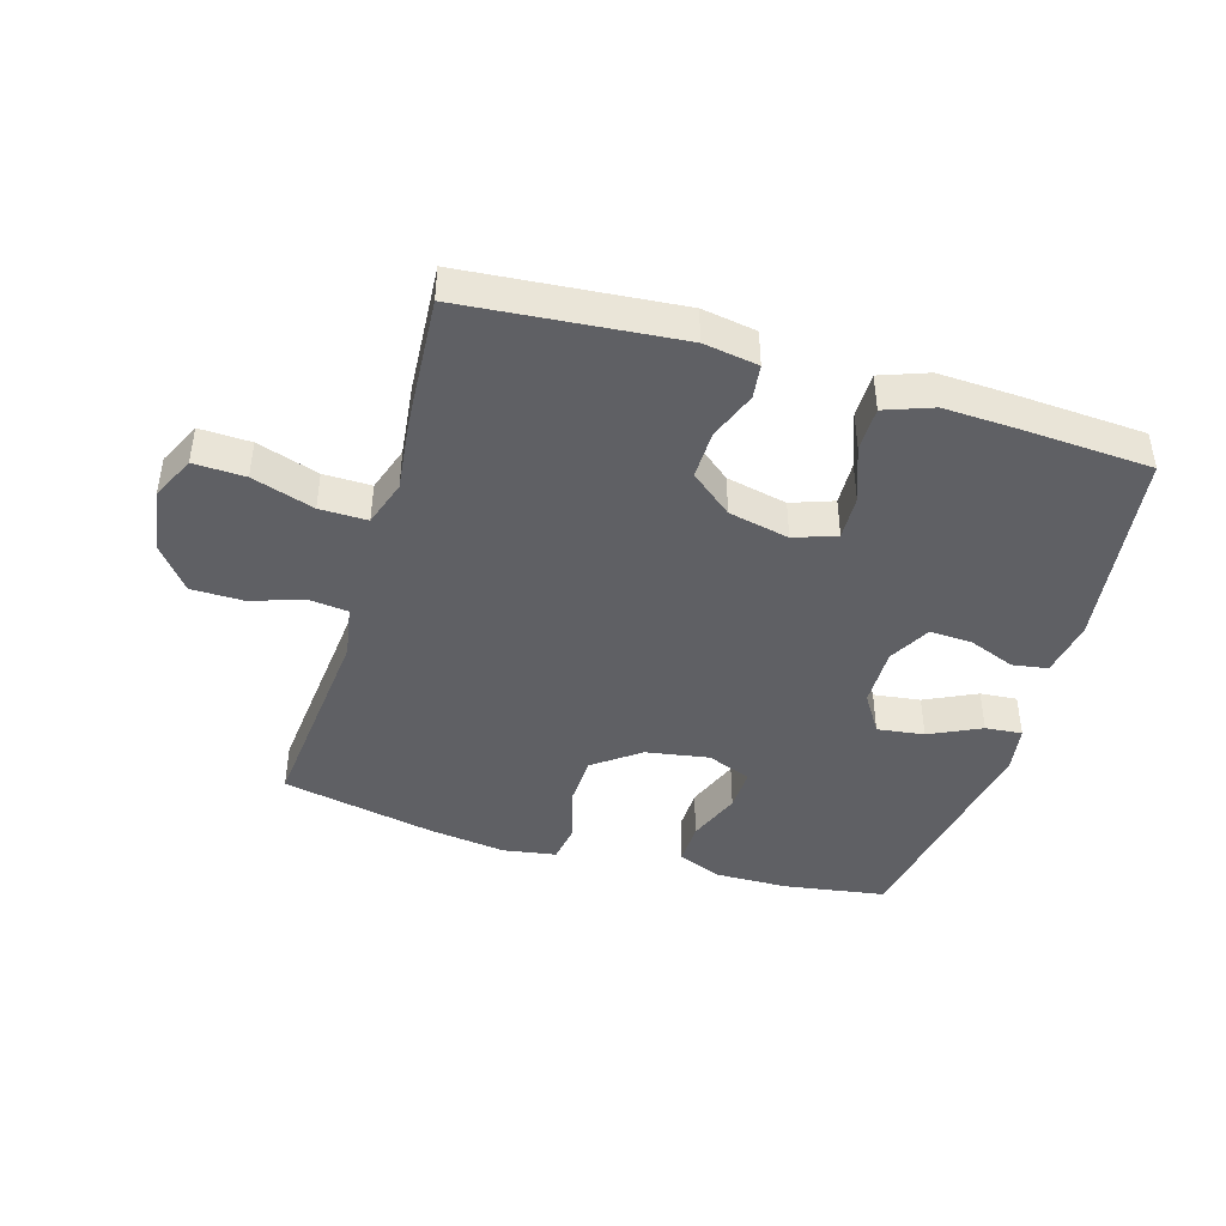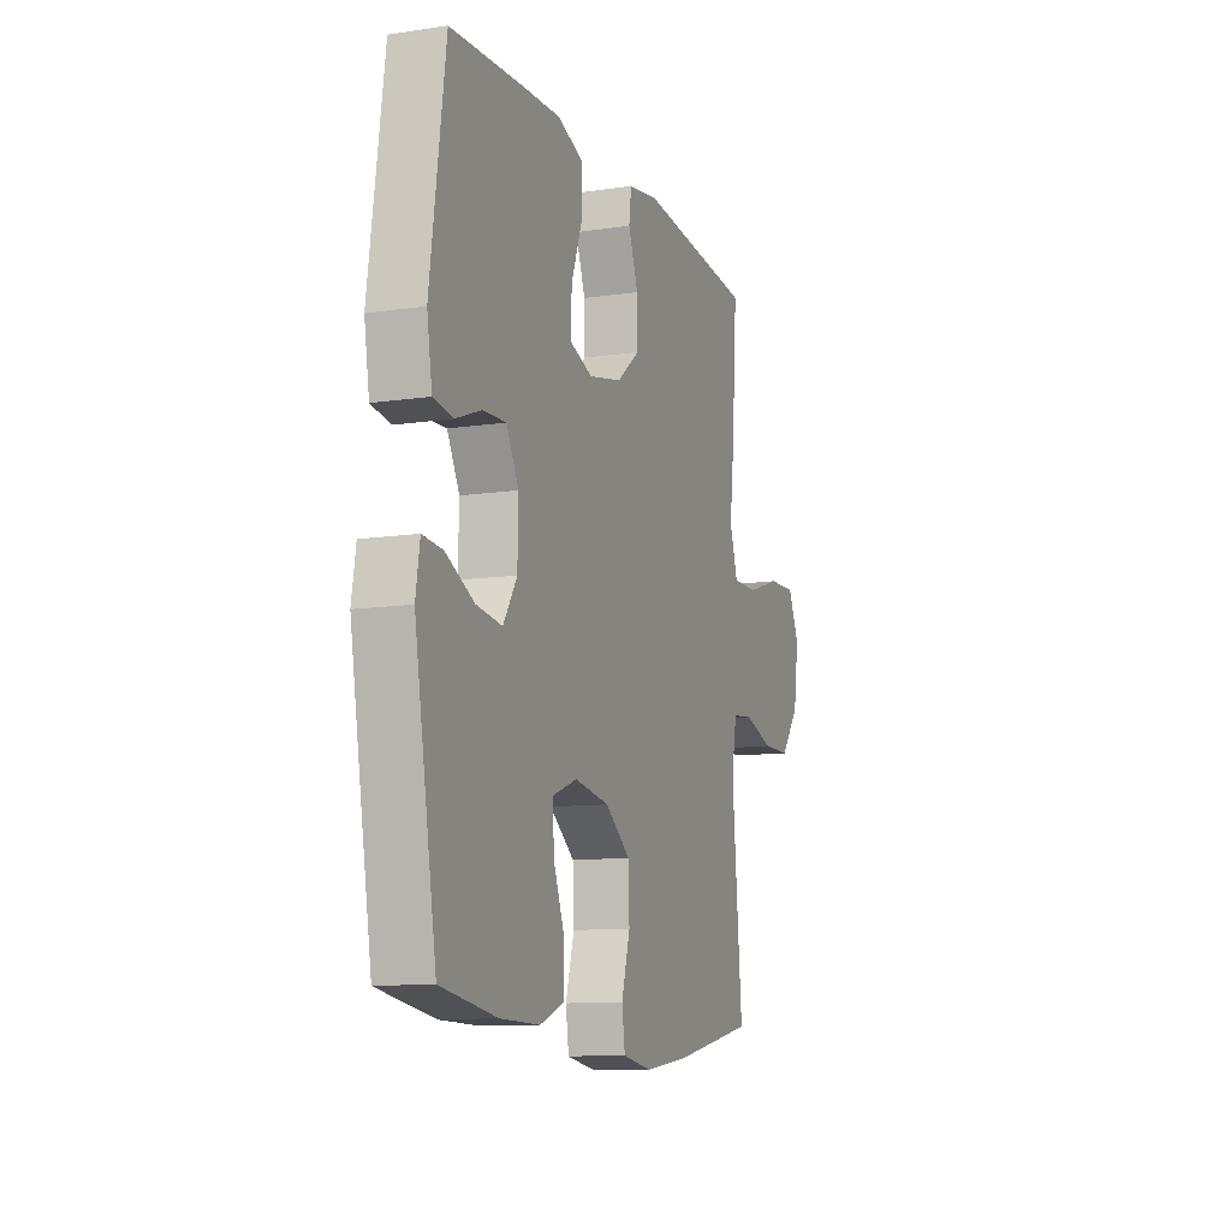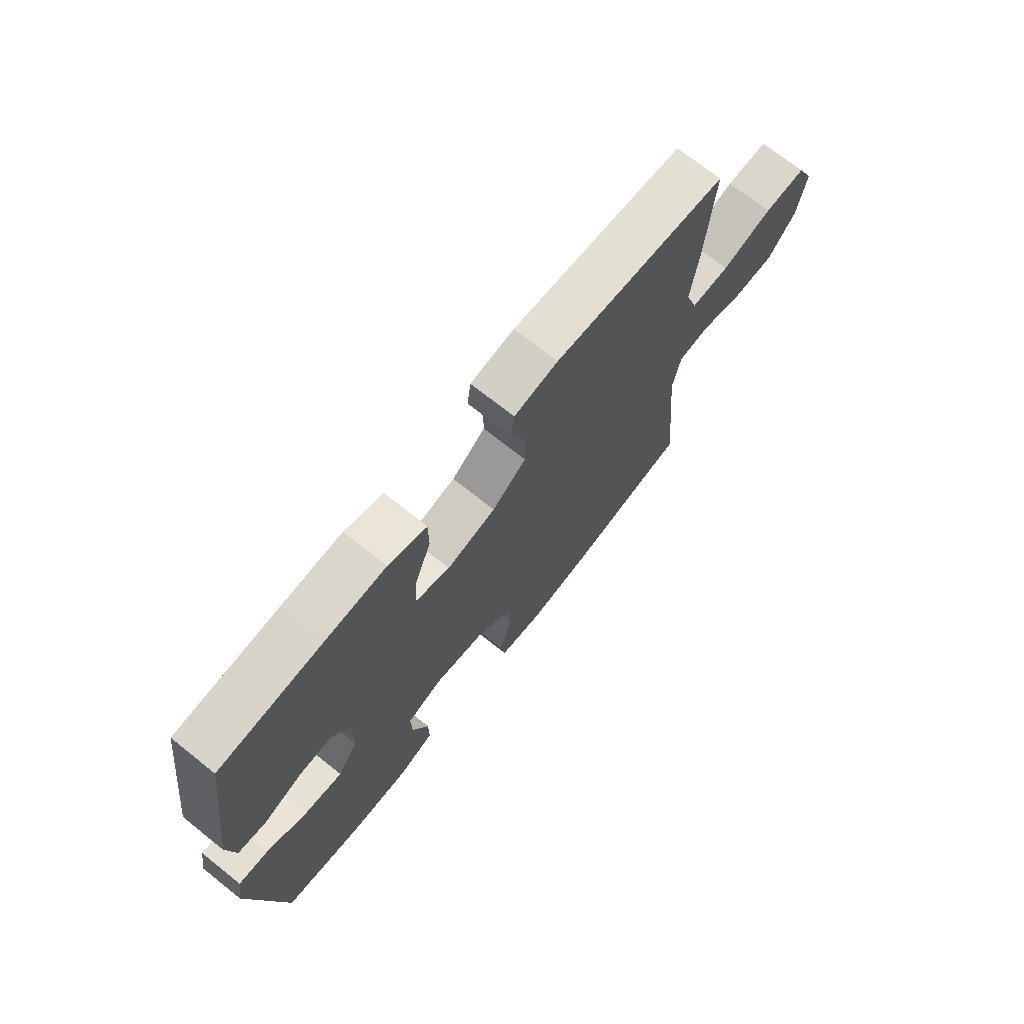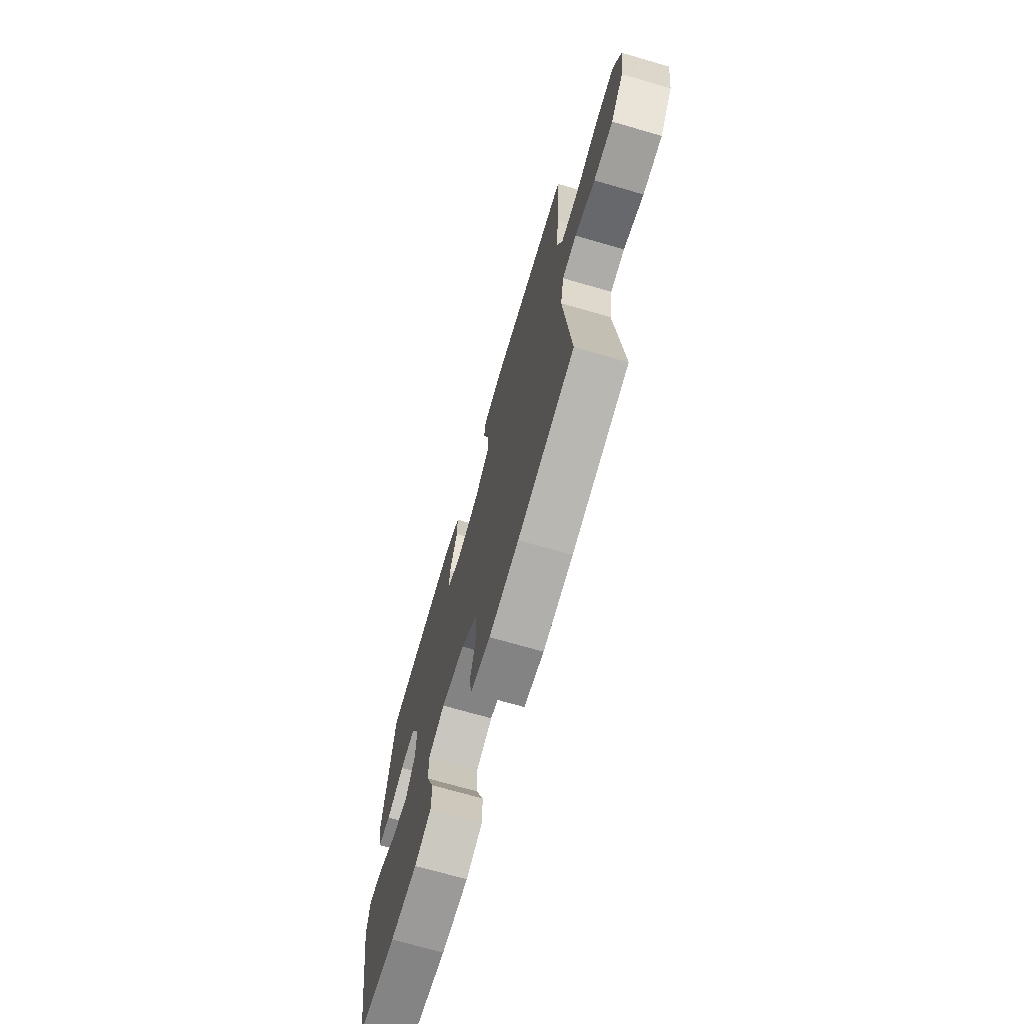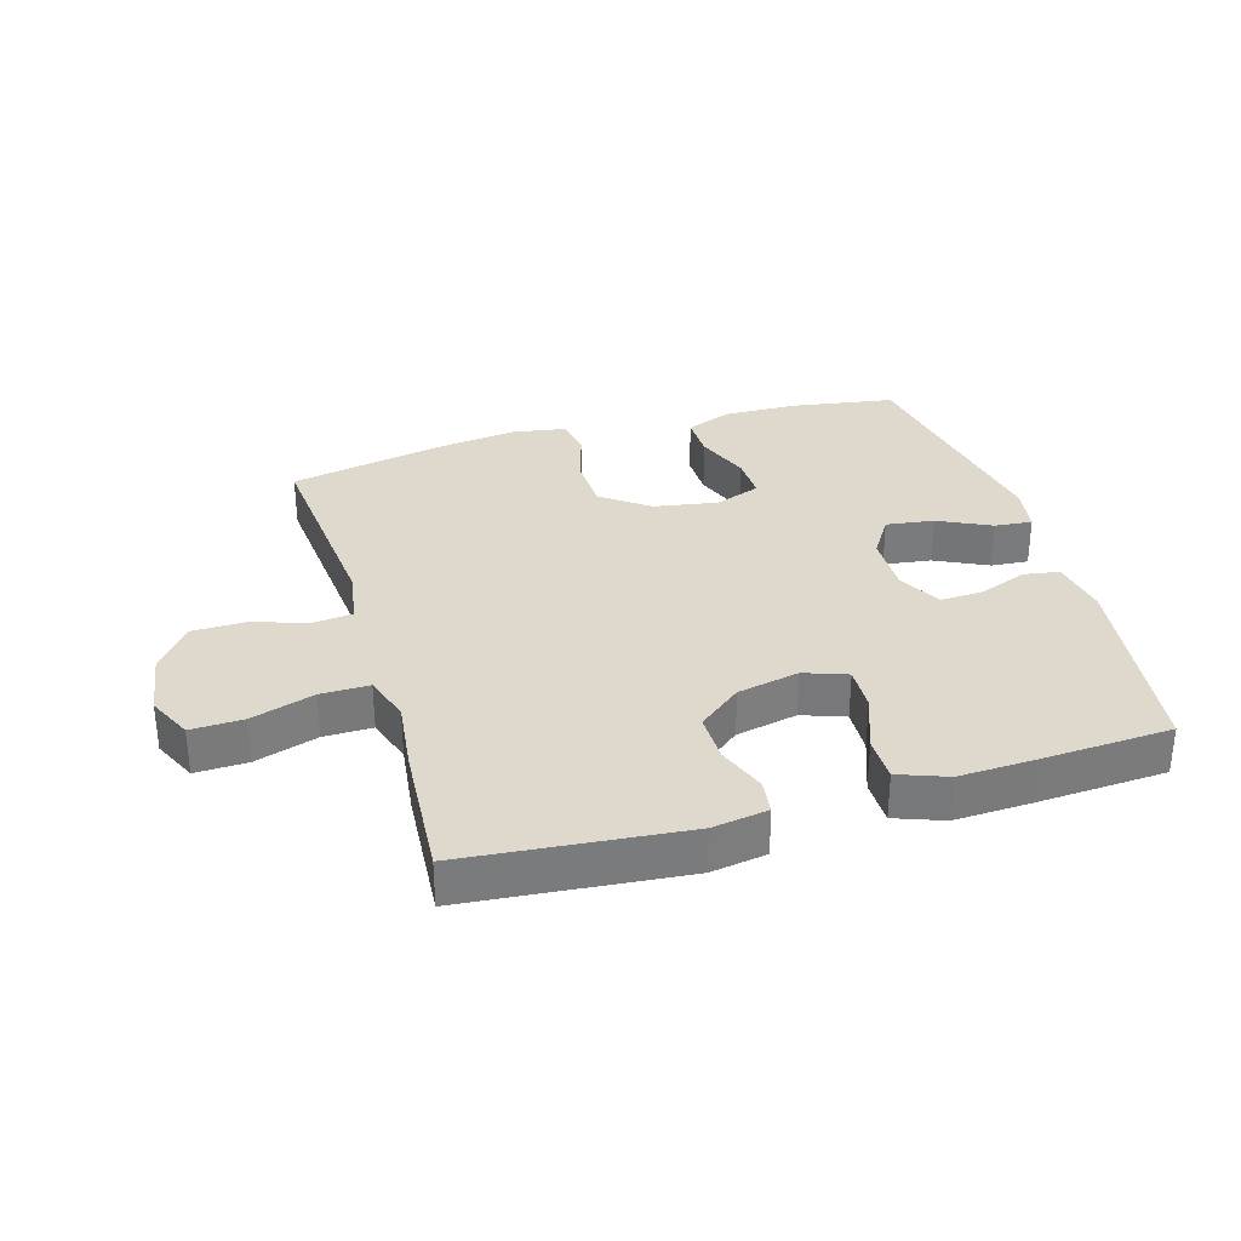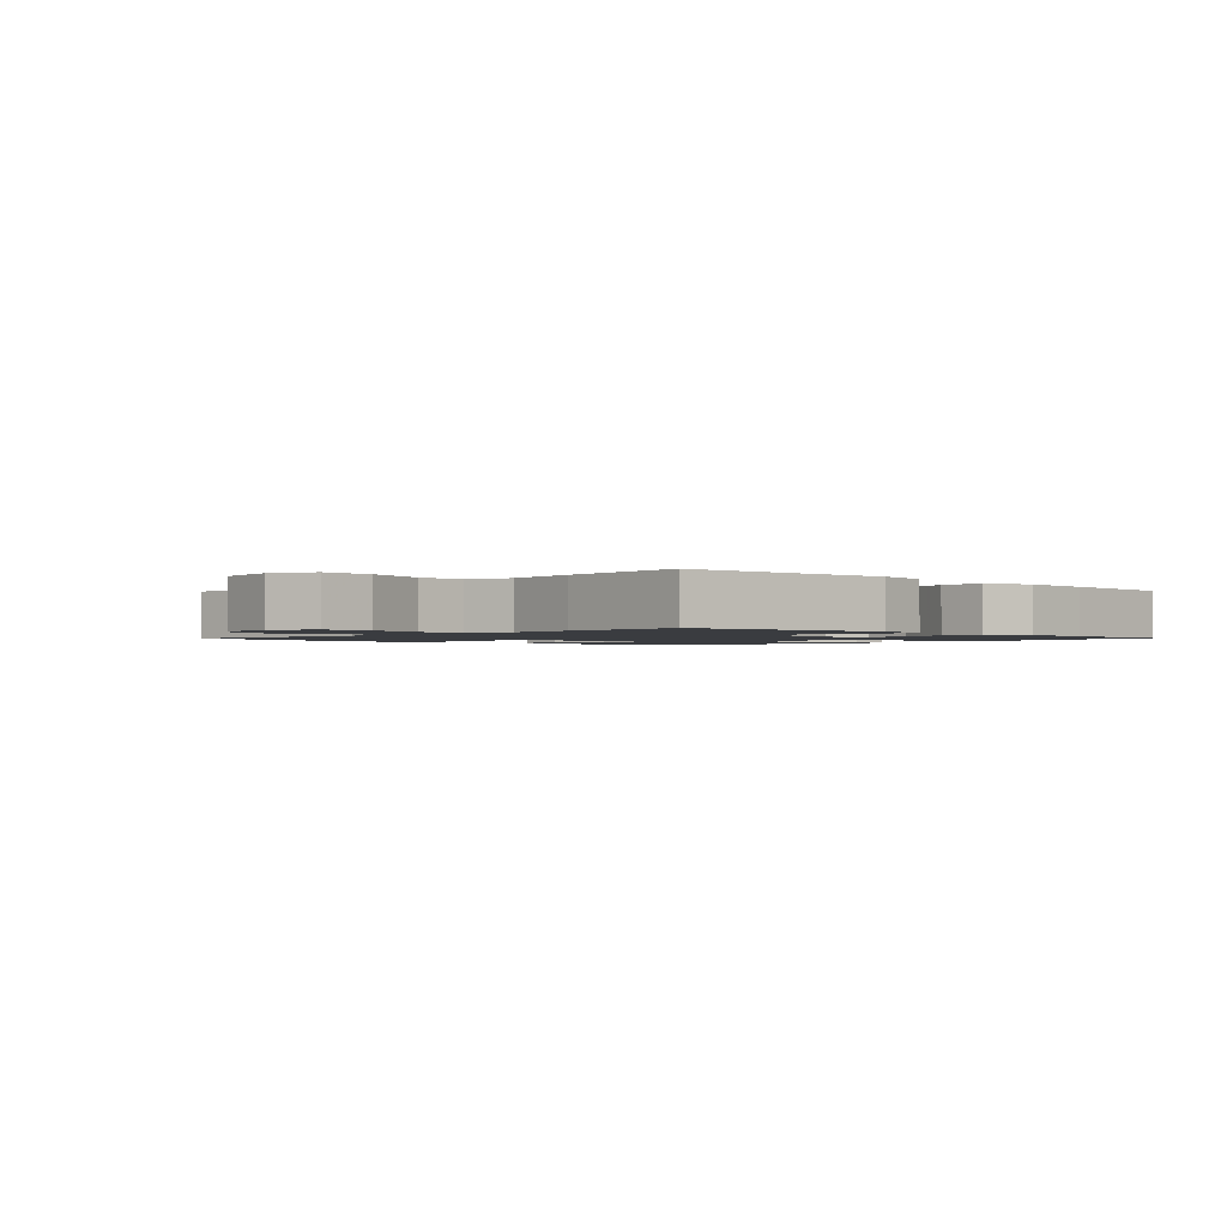
<metadata>
{"format":"obj","ext":"obj","renderer":"f3d","projection":"perspective","resolution":1024,"background":"white","views":[{"elev":-43.5,"azim":-16.7,"up":"+Y"},{"elev":-11.0,"azim":110.0,"up":"+Z"},{"elev":71.6,"azim":128.5,"up":"+Z"},{"elev":-70.5,"azim":-106.2,"up":"+Z"},{"elev":32.1,"azim":-16.4,"up":"+Y"},{"elev":-1.6,"azim":-43.9,"up":"+Y"}]}
</metadata>
<code>
v -0.5 0.07 0.5
v -0.158 0.07 0.531
v -0.071 0.07 0.517
v -0.064 0.07 0.463
v -0.093 0.07 0.386
v -0.094 0.07 0.309
v -0.027 0.07 0.255
v 0.07 0.07 0.234
v 0.137 0.07 0.258
v 0.134 0.07 0.329
v 0.101 0.07 0.418
v 0.101 0.07 0.489
v 0.177 0.07 0.517
v 0.295 0.07 0.512
v 0.5 0.07 0.5
v 0.544 0.07 0.18
v 0.529 0.07 0.089
v 0.473 0.07 0.08
v 0.397 0.07 0.109
v 0.33 0.07 0.112
v 0.294 0.07 0.045
v 0.296 0.07 -0.05
v 0.336 0.07 -0.113
v 0.411 0.07 -0.103
v 0.493 0.07 -0.063
v 0.552 0.07 -0.058
v 0.564 0.07 -0.132
v 0.5 0.07 -0.5
v 0.337 0.07 -0.526
v 0.222 0.07 -0.528
v 0.15 0.07 -0.499
v 0.151 0.07 -0.43
v 0.184 0.07 -0.345
v 0.186 0.07 -0.276
v 0.115 0.07 -0.249
v 0.014 0.07 -0.266
v -0.059 0.07 -0.321
v -0.062 0.07 -0.404
v -0.037 0.07 -0.491
v -0.046 0.07 -0.552
v -0.131 0.07 -0.566
v -0.258 0.07 -0.549
v -0.5 0.07 -0.5
v -0.47 0.07 -0.172
v -0.485 0.07 -0.088
v -0.546 0.07 -0.081
v -0.632 0.07 -0.109
v -0.715 0.07 -0.108
v -0.77 0.07 -0.037
v -0.785 0.07 0.065
v -0.752 0.07 0.135
v -0.67 0.07 0.132
v -0.571 0.07 0.1
v -0.495 0.07 0.099
v -0.471 0.07 0.173
v -0.485 0.07 0.289
v -0.5 0 0.5
v -0.158 0 0.531
v -0.071 0 0.517
v -0.064 0 0.463
v -0.093 0 0.386
v -0.094 0 0.309
v -0.027 0 0.255
v 0.07 0 0.234
v 0.137 0 0.258
v 0.134 0 0.329
v 0.101 0 0.418
v 0.101 0 0.489
v 0.177 0 0.517
v 0.295 0 0.512
v 0.5 0 0.5
v 0.544 0 0.18
v 0.529 0 0.089
v 0.473 0 0.08
v 0.397 0 0.109
v 0.33 0 0.112
v 0.294 0 0.045
v 0.296 0 -0.05
v 0.336 0 -0.113
v 0.411 0 -0.103
v 0.493 0 -0.063
v 0.552 0 -0.058
v 0.564 0 -0.132
v 0.5 0 -0.5
v 0.337 0 -0.526
v 0.222 0 -0.528
v 0.15 0 -0.499
v 0.151 0 -0.43
v 0.184 0 -0.345
v 0.186 0 -0.276
v 0.115 0 -0.249
v 0.014 0 -0.266
v -0.059 0 -0.321
v -0.062 0 -0.404
v -0.037 0 -0.491
v -0.046 0 -0.552
v -0.131 0 -0.566
v -0.258 0 -0.549
v -0.5 0 -0.5
v -0.47 0 -0.172
v -0.485 0 -0.088
v -0.546 0 -0.081
v -0.632 0 -0.109
v -0.715 0 -0.108
v -0.77 0 -0.037
v -0.785 0 0.065
v -0.752 0 0.135
v -0.67 0 0.132
v -0.571 0 0.1
v -0.495 0 0.099
v -0.471 0 0.173
v -0.485 0 0.289
f 3 4 5
f 2 3 5
f 1 2 5
f 56 1 5
f 55 56 5
f 54 55 5 6
f 51 52 53
f 50 51 53
f 49 50 53
f 48 49 53
f 47 48 53
f 46 47 53
f 45 46 53 54
f 54 6 7
f 45 54 7
f 44 45 7
f 42 43 44
f 41 42 44
f 40 41 44
f 39 40 44
f 38 39 44
f 37 38 44
f 44 7 8
f 37 44 8
f 36 37 8
f 31 32 33
f 30 31 33
f 29 30 33
f 28 29 33
f 27 28 33
f 26 27 33
f 25 26 33
f 24 25 33
f 23 24 33 34
f 22 23 34 35
f 17 18 19
f 16 17 19
f 15 16 19
f 14 15 19
f 13 14 19
f 12 13 19
f 11 12 19
f 10 11 19
f 9 10 19 20
f 36 8 9
f 35 36 9
f 22 35 9
f 21 22 9
f 9 20 21
f 61 60 59
f 61 59 58
f 61 58 57
f 61 57 112
f 61 112 111
f 62 61 111 110
f 109 108 107
f 109 107 106
f 109 106 105
f 109 105 104
f 109 104 103
f 109 103 102
f 110 109 102 101
f 63 62 110
f 63 110 101
f 63 101 100
f 100 99 98
f 100 98 97
f 100 97 96
f 100 96 95
f 100 95 94
f 100 94 93
f 64 63 100
f 64 100 93
f 64 93 92
f 89 88 87
f 89 87 86
f 89 86 85
f 89 85 84
f 89 84 83
f 89 83 82
f 89 82 81
f 89 81 80
f 90 89 80 79
f 91 90 79 78
f 75 74 73
f 75 73 72
f 75 72 71
f 75 71 70
f 75 70 69
f 75 69 68
f 75 68 67
f 75 67 66
f 76 75 66 65
f 65 64 92
f 65 92 91
f 65 91 78
f 65 78 77
f 77 76 65
f 1 57 58 2
f 2 58 59 3
f 3 59 60 4
f 4 60 61 5
f 5 61 62 6
f 6 62 63 7
f 7 63 64 8
f 8 64 65 9
f 9 65 66 10
f 10 66 67 11
f 11 67 68 12
f 12 68 69 13
f 13 69 70 14
f 14 70 71 15
f 15 71 72 16
f 16 72 73 17
f 17 73 74 18
f 18 74 75 19
f 19 75 76 20
f 20 76 77 21
f 21 77 78 22
f 22 78 79 23
f 23 79 80 24
f 24 80 81 25
f 25 81 82 26
f 26 82 83 27
f 27 83 84 28
f 28 84 85 29
f 29 85 86 30
f 30 86 87 31
f 31 87 88 32
f 32 88 89 33
f 33 89 90 34
f 34 90 91 35
f 35 91 92 36
f 36 92 93 37
f 37 93 94 38
f 38 94 95 39
f 39 95 96 40
f 40 96 97 41
f 41 97 98 42
f 42 98 99 43
f 43 99 100 44
f 44 100 101 45
f 45 101 102 46
f 46 102 103 47
f 47 103 104 48
f 48 104 105 49
f 49 105 106 50
f 50 106 107 51
f 51 107 108 52
f 52 108 109 53
f 53 109 110 54
f 54 110 111 55
f 55 111 112 56
f 56 112 57 1

</code>
